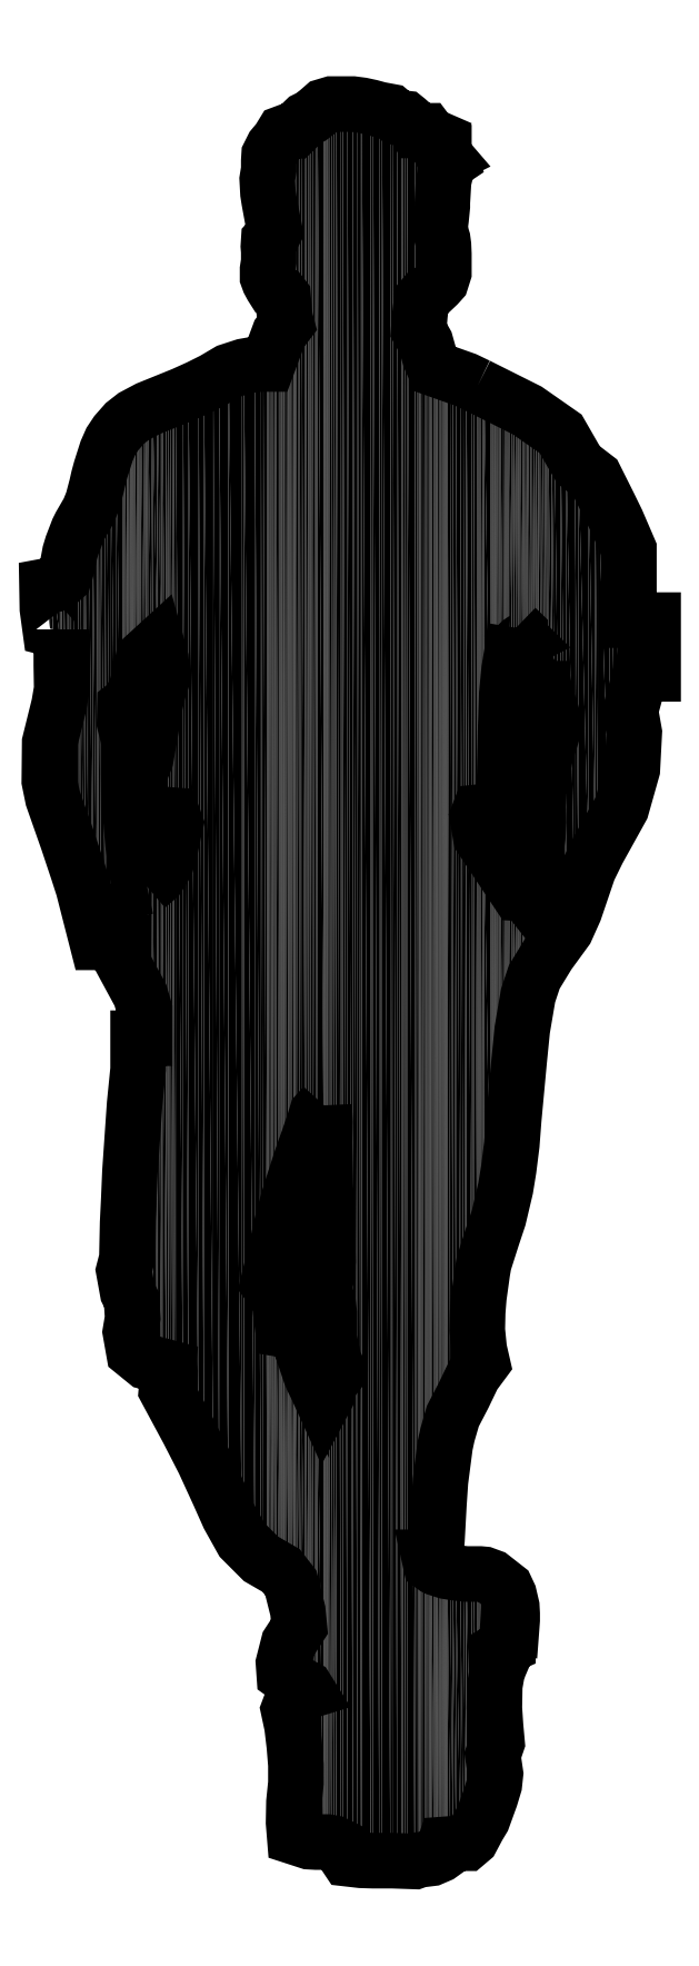
<metadata>
{"format":"dxf","ext":"dxf","renderer":"ezdxf+matplotlib","layout":"modelspace","background":"white","min_lineweight":24,"dpi":150}
</metadata>
<code>
0
SECTION
2
ENTITIES
0
POLYLINE
8
0
66
     1
10
0
20
0
30
0
70
     1
0
VERTEX
8
0
10
93.08
20
36.43
30
0
0
VERTEX
8
0
10
98.48
20
33.73
30
0
0
VERTEX
8
0
10
102.1
20
31.2
30
0
0
VERTEX
8
0
10
104
20
27.83
30
0
0
VERTEX
8
0
10
105.9
20
26.43
30
0
0
VERTEX
8
0
10
107.4
20
23.31
30
0
0
VERTEX
8
0
10
108.2
20
21.67
30
0
0
VERTEX
8
0
10
109.5
20
18.64
30
0
0
VERTEX
8
0
10
109.5
20
14.73
30
0
0
VERTEX
8
0
10
109.5
20
10.95
30
0
0
VERTEX
8
0
10
112.2
20
10.95
30
0
0
VERTEX
8
0
10
112.2
20
9.234
30
0
0
VERTEX
8
0
10
112.2
20
7.861
30
0
0
VERTEX
8
0
10
112.2
20
6.488
30
0
0
VERTEX
8
0
10
112.2
20
5.114
30
0
0
VERTEX
8
0
10
110.8
20
5.114
30
0
0
VERTEX
8
0
10
109.7
20
1.093
30
0
0
VERTEX
8
0
10
110.1
20
-1.268
30
0
0
VERTEX
8
0
10
109.9
20
-5.274
30
0
0
VERTEX
8
0
10
108.7
20
-9.447
30
0
0
VERTEX
8
0
10
106.2
20
-14.09
30
0
0
VERTEX
8
0
10
105.1
20
-16.15
30
0
0
VERTEX
8
0
10
103.6
20
-20.62
30
0
0
VERTEX
8
0
10
102.7
20
-22.69
30
0
0
VERTEX
8
0
10
100.8
20
-25.34
30
0
0
VERTEX
8
0
10
99.24
20
-27.83
30
0
0
VERTEX
8
0
10
98.56
20
-29.86
30
0
0
VERTEX
8
0
10
97.93
20
-33.57
30
0
0
VERTEX
8
0
10
97.59
20
-36.94
30
0
0
VERTEX
8
0
10
97.34
20
-39.72
30
0
0
VERTEX
8
0
10
97
20
-43.31
30
0
0
VERTEX
8
0
10
96.79
20
-46.05
30
0
0
VERTEX
8
0
10
96.45
20
-48.75
30
0
0
VERTEX
8
0
10
96.11
20
-50.81
30
0
0
VERTEX
8
0
10
95.36
20
-54.02
30
0
0
VERTEX
8
0
10
94.68
20
-56.04
30
0
0
VERTEX
8
0
10
93.75
20
-58.95
30
0
0
VERTEX
8
0
10
93.58
20
-59.92
30
0
0
VERTEX
8
0
10
93.2
20
-62.66
30
0
0
VERTEX
8
0
10
93.08
20
-64.26
30
0
0
VERTEX
8
0
10
93.04
20
-66.2
30
0
0
VERTEX
8
0
10
93.25
20
-68.31
30
0
0
VERTEX
8
0
10
93.58
20
-69.79
30
0
0
VERTEX
8
0
10
92.61
20
-71.09
30
0
0
VERTEX
8
0
10
91.52
20
-73.37
30
0
0
VERTEX
8
0
10
90.38
20
-75.56
30
0
0
VERTEX
8
0
10
89.79
20
-77.59
30
0
0
VERTEX
8
0
10
89.54
20
-78.77
30
0
0
VERTEX
8
0
10
89.37
20
-80.03
30
0
0
VERTEX
8
0
10
89.2
20
-81.34
30
0
0
VERTEX
8
0
10
89.03
20
-82.65
30
0
0
VERTEX
8
0
10
88.86
20
-85.14
30
0
0
VERTEX
8
0
10
88.69
20
-88.26
30
0
0
VERTEX
8
0
10
88.65
20
-89.02
30
0
0
VERTEX
8
0
10
88.57
20
-89.9
30
0
0
VERTEX
8
0
10
88.31
20
-90.83
30
0
0
VERTEX
8
0
10
88.02
20
-90.91
30
0
0
VERTEX
8
0
10
87.81
20
-90.91
30
0
0
VERTEX
8
0
10
87.98
20
-91.67
30
0
0
VERTEX
8
0
10
88.44
20
-92.01
30
0
0
VERTEX
8
0
10
88.61
20
-92.09
30
0
0
VERTEX
8
0
10
89.66
20
-92.43
30
0
0
VERTEX
8
0
10
90.72
20
-92.6
30
0
0
VERTEX
8
0
10
91.81
20
-92.73
30
0
0
VERTEX
8
0
10
92.66
20
-92.73
30
0
0
VERTEX
8
0
10
93.33
20
-92.73
30
0
0
VERTEX
8
0
10
93.8
20
-92.77
30
0
0
VERTEX
8
0
10
94.6
20
-93.06
30
0
0
VERTEX
8
0
10
95.36
20
-93.65
30
0
0
VERTEX
8
0
10
96.16
20
-94.29
30
0
0
VERTEX
8
0
10
96.49
20
-95
30
0
0
VERTEX
8
0
10
96.79
20
-96.27
30
0
0
VERTEX
8
0
10
96.83
20
-97.03
30
0
0
VERTEX
8
0
10
96.83
20
-97.74
30
0
0
VERTEX
8
0
10
96.79
20
-98.29
30
0
0
VERTEX
8
0
10
96.37
20
-98.21
30
0
0
VERTEX
8
0
10
96.32
20
-98.88
30
0
0
VERTEX
8
0
10
96.37
20
-99.22
30
0
0
VERTEX
8
0
10
96.37
20
-100.5
30
0
0
VERTEX
8
0
10
95.99
20
-100.7
30
0
0
VERTEX
8
0
10
95.36
20
-101
30
0
0
VERTEX
8
0
10
95.36
20
-101.5
30
0
0
VERTEX
8
0
10
95.57
20
-102.4
30
0
0
VERTEX
8
0
10
95.44
20
-102.7
30
0
0
VERTEX
8
0
10
95.19
20
-103.4
30
0
0
VERTEX
8
0
10
94.93
20
-104.9
30
0
0
VERTEX
8
0
10
94.89
20
-107.3
30
0
0
VERTEX
8
0
10
94.98
20
-108.6
30
0
0
VERTEX
8
0
10
95.02
20
-109.2
30
0
0
VERTEX
8
0
10
95.19
20
-111.1
30
0
0
VERTEX
8
0
10
94.72
20
-112.4
30
0
0
VERTEX
8
0
10
95.02
20
-114.4
30
0
0
VERTEX
8
0
10
94.89
20
-115.6
30
0
0
VERTEX
8
0
10
94.47
20
-117
30
0
0
VERTEX
8
0
10
93.63
20
-119.3
30
0
0
VERTEX
8
0
10
93.12
20
-120.2
30
0
0
VERTEX
8
0
10
92.4
20
-121.5
30
0
0
VERTEX
8
0
10
91.86
20
-122
30
0
0
VERTEX
8
0
10
91.18
20
-122
30
0
0
VERTEX
8
0
10
89.49
20
-122.1
30
0
0
VERTEX
8
0
10
89.45
20
-122.2
30
0
0
VERTEX
8
0
10
89.24
20
-123
30
0
0
VERTEX
8
0
10
88.95
20
-123.3
30
0
0
VERTEX
8
0
10
88.06
20
-123.6
30
0
0
VERTEX
8
0
10
86.71
20
-123.8
30
0
0
VERTEX
8
0
10
86.25
20
-124
30
0
0
VERTEX
8
0
10
84.94
20
-123.9
30
0
0
VERTEX
8
0
10
83.8
20
-123.9
30
0
0
VERTEX
8
0
10
82.66
20
-123.9
30
0
0
VERTEX
8
0
10
81.7
20
-123.9
30
0
0
VERTEX
8
0
10
80.39
20
-123.8
30
0
0
VERTEX
8
0
10
80.01
20
-123.8
30
0
0
VERTEX
8
0
10
78.91
20
-123.7
30
0
0
VERTEX
8
0
10
78.41
20
-122.9
30
0
0
VERTEX
8
0
10
78.2
20
-122.4
30
0
0
VERTEX
8
0
10
77.44
20
-122
30
0
0
VERTEX
8
0
10
76.76
20
-121.9
30
0
0
VERTEX
8
0
10
75.5
20
-121.9
30
0
0
VERTEX
8
0
10
74.74
20
-121.8
30
0
0
VERTEX
8
0
10
74.74
20
-121.8
30
0
0
VERTEX
8
0
10
73.18
20
-121.3
30
0
0
VERTEX
8
0
10
73.05
20
-119.8
30
0
0
VERTEX
8
0
10
73.09
20
-117.5
30
0
0
VERTEX
8
0
10
73.3
20
-115.5
30
0
0
VERTEX
8
0
10
73.3
20
-113.5
30
0
0
VERTEX
8
0
10
73.14
20
-111.4
30
0
0
VERTEX
8
0
10
72.88
20
-109.3
30
0
0
VERTEX
8
0
10
72.5
20
-107.5
30
0
0
VERTEX
8
0
10
73.09
20
-105.9
30
0
0
VERTEX
8
0
10
74.61
20
-105.5
30
0
0
VERTEX
8
0
10
74.4
20
-105.1
30
0
0
VERTEX
8
0
10
73.09
20
-104.4
30
0
0
VERTEX
8
0
10
72.04
20
-103.6
30
0
0
VERTEX
8
0
10
71.95
20
-102.4
30
0
0
VERTEX
8
0
10
72.5
20
-100.3
30
0
0
VERTEX
8
0
10
73.68
20
-98.46
30
0
0
VERTEX
8
0
10
73.51
20
-96.73
30
0
0
VERTEX
8
0
10
72.76
20
-93.7
30
0
0
VERTEX
8
0
10
71.7
20
-92.35
30
0
0
VERTEX
8
0
10
69.51
20
-91.08
30
0
0
VERTEX
8
0
10
67.44
20
-89.02
30
0
0
VERTEX
8
0
10
66.01
20
-86.44
30
0
0
VERTEX
8
0
10
64.95
20
-84.08
30
0
0
VERTEX
8
0
10
63.31
20
-80.5
30
0
0
VERTEX
8
0
10
61.62
20
-77.21
30
0
0
VERTEX
8
0
10
59.22
20
-72.74
30
0
0
VERTEX
8
0
10
59.43
20
-70.29
30
0
0
VERTEX
8
0
10
57.03
20
-69.66
30
0
0
VERTEX
8
0
10
55.68
20
-68.56
30
0
0
VERTEX
8
0
10
55.3
20
-66.41
30
0
0
VERTEX
8
0
10
55.55
20
-64.9
30
0
0
VERTEX
8
0
10
55.43
20
-62.91
30
0
0
VERTEX
8
0
10
55
20
-62.07
30
0
0
VERTEX
8
0
10
54.58
20
-59.75
30
0
0
VERTEX
8
0
10
54.92
20
-58.45
30
0
0
VERTEX
8
0
10
54.96
20
-56.51
30
0
0
VERTEX
8
0
10
55
20
-54.57
30
0
0
VERTEX
8
0
10
55.13
20
-51.99
30
0
0
VERTEX
8
0
10
55.26
20
-49
30
0
0
VERTEX
8
0
10
55.47
20
-45.92
30
0
0
VERTEX
8
0
10
55.68
20
-43.01
30
0
0
VERTEX
8
0
10
55.76
20
-41.66
30
0
0
VERTEX
8
0
10
56.14
20
-37.87
30
0
0
VERTEX
8
0
10
56.14
20
-34.49
30
0
0
VERTEX
8
0
10
56.85
20
-34.49
30
0
0
VERTEX
8
0
10
56.85
20
-32.66
30
0
0
VERTEX
8
0
10
56.85
20
-31.37
30
0
0
VERTEX
8
0
10
56.4
20
-29.81
30
0
0
VERTEX
8
0
10
54.46
20
-26.23
30
0
0
VERTEX
8
0
10
54.46
20
-24.07
30
0
0
VERTEX
8
0
10
51.7
20
-24.07
30
0
0
VERTEX
8
0
10
50.18
20
-18.15
30
0
0
VERTEX
8
0
10
49.61
20
-16.36
30
0
0
VERTEX
8
0
10
48.51
20
-13.07
30
0
0
VERTEX
8
0
10
46.87
20
-8.394
30
0
0
VERTEX
8
0
10
46.49
20
-6.538
30
0
0
VERTEX
8
0
10
46.53
20
-2.365
30
0
0
VERTEX
8
0
10
47.54
20
1.726
30
0
0
VERTEX
8
0
10
47.84
20
3.455
30
0
0
VERTEX
8
0
10
47.79
20
6.027
30
0
0
VERTEX
8
0
10
47.79
20
8.548
30
0
0
VERTEX
8
0
10
47.79
20
9.921
30
0
0
VERTEX
8
0
10
47.79
20
9.716
30
0
0
VERTEX
8
0
10
46.57
20
10.03
30
0
0
VERTEX
8
0
10
46.36
20
11.55
30
0
0
VERTEX
8
0
10
46.28
20
12.18
30
0
0
VERTEX
8
0
10
46.23
20
14.67
30
0
0
VERTEX
8
0
10
46.91
20
14.8
30
0
0
VERTEX
8
0
10
47.71
20
15.26
30
0
0
VERTEX
8
0
10
48.09
20
15.6
30
0
0
VERTEX
8
0
10
48.47
20
16.91
30
0
0
VERTEX
8
0
10
48.72
20
18.26
30
0
0
VERTEX
8
0
10
48.97
20
19.1
30
0
0
VERTEX
8
0
10
49.61
20
20.74
30
0
0
VERTEX
8
0
10
49.86
20
21.25
30
0
0
VERTEX
8
0
10
50.37
20
22.13
30
0
0
VERTEX
8
0
10
50.79
20
22.85
30
0
0
VERTEX
8
0
10
51.21
20
23.91
30
0
0
VERTEX
8
0
10
51.63
20
25.51
30
0
0
VERTEX
8
0
10
51.84
20
26.43
30
0
0
VERTEX
8
0
10
52.09
20
27.36
30
0
0
VERTEX
8
0
10
52.56
20
28.84
30
0
0
VERTEX
8
0
10
52.73
20
29.34
30
0
0
VERTEX
8
0
10
53.19
20
30.4
30
0
0
VERTEX
8
0
10
53.78
20
31.28
30
0
0
VERTEX
8
0
10
54.71
20
32.34
30
0
0
VERTEX
8
0
10
55.68
20
33.1
30
0
0
VERTEX
8
0
10
57.23
20
33.92
30
0
0
VERTEX
8
0
10
58.21
20
34.32
30
0
0
VERTEX
8
0
10
59.47
20
34.83
30
0
0
VERTEX
8
0
10
61.03
20
35.46
30
0
0
VERTEX
8
0
10
62.72
20
36.22
30
0
0
VERTEX
8
0
10
64.32
20
37.02
30
0
0
VERTEX
8
0
10
65.97
20
37.99
30
0
0
VERTEX
8
0
10
67.65
20
38.54
30
0
0
VERTEX
8
0
10
68.83
20
38.75
30
0
0
VERTEX
8
0
10
69.76
20
38.79
30
0
0
VERTEX
8
0
10
70.27
20
38.79
30
0
0
VERTEX
8
0
10
70.27
20
38.79
30
0
0
VERTEX
8
0
10
71.49
20
42.08
30
0
0
VERTEX
8
0
10
72.29
20
43.13
30
0
0
VERTEX
8
0
10
72.17
20
43.6
30
0
0
VERTEX
8
0
10
72.04
20
44.44
30
0
0
VERTEX
8
0
10
72
20
45.07
30
0
0
VERTEX
8
0
10
71.91
20
46.09
30
0
0
VERTEX
8
0
10
71.62
20
46.46
30
0
0
VERTEX
8
0
10
70.99
20
46.76
30
0
0
VERTEX
8
0
10
70.69
20
47.22
30
0
0
VERTEX
8
0
10
70.39
20
47.77
30
0
0
VERTEX
8
0
10
70.23
20
48.23
30
0
0
VERTEX
8
0
10
70.23
20
49.08
30
0
0
VERTEX
8
0
10
70.35
20
49.92
30
0
0
VERTEX
8
0
10
70.35
20
51.02
30
0
0
VERTEX
8
0
10
70.31
20
51.57
30
0
0
VERTEX
8
0
10
70.35
20
52.24
30
0
0
VERTEX
8
0
10
70.73
20
52.66
30
0
0
VERTEX
8
0
10
71.03
20
53.21
30
0
0
VERTEX
8
0
10
70.86
20
54.01
30
0
0
VERTEX
8
0
10
70.39
20
56.54
30
0
0
VERTEX
8
0
10
70.27
20
57.34
30
0
0
VERTEX
8
0
10
70.18
20
58.86
30
0
0
VERTEX
8
0
10
70.35
20
59.91
30
0
0
VERTEX
8
0
10
70.35
20
60.84
30
0
0
VERTEX
8
0
10
70.39
20
61.52
30
0
0
VERTEX
8
0
10
70.82
20
62.36
30
0
0
VERTEX
8
0
10
71.45
20
63.12
30
0
0
VERTEX
8
0
10
71.91
20
63.88
30
0
0
VERTEX
8
0
10
72.59
20
64.13
30
0
0
VERTEX
8
0
10
73.1
20
64.13
30
0
0
VERTEX
8
0
10
74.36
20
65.35
30
0
0
VERTEX
8
0
10
74.95
20
65.65
30
0
0
VERTEX
8
0
10
75.66
20
66.2
30
0
0
VERTEX
8
0
10
76.34
20
66.79
30
0
0
VERTEX
8
0
10
77.18
20
67.04
30
0
0
VERTEX
8
0
10
77.69
20
67.04
30
0
0
VERTEX
8
0
10
79.5
20
67.04
30
0
0
VERTEX
8
0
10
80.47
20
66.91
30
0
0
VERTEX
8
0
10
81.44
20
66.7
30
0
0
VERTEX
8
0
10
82.37
20
66.45
30
0
0
VERTEX
8
0
10
83.57
20
66.23
30
0
0
VERTEX
8
0
10
84.31
20
65.61
30
0
0
VERTEX
8
0
10
84.81
20
65.52
30
0
0
VERTEX
8
0
10
85.19
20
65.48
30
0
0
VERTEX
8
0
10
85.4
20
65.31
30
0
0
VERTEX
8
0
10
86.21
20
64.6
30
0
0
VERTEX
8
0
10
86.46
20
64.17
30
0
0
VERTEX
8
0
10
86.75
20
64.17
30
0
0
VERTEX
8
0
10
87.16
20
64.13
30
0
0
VERTEX
8
0
10
87.38
20
64.13
30
0
0
VERTEX
8
0
10
87.51
20
64.13
30
0
0
VERTEX
8
0
10
87.51
20
64.13
30
0
0
VERTEX
8
0
10
87.63
20
63.96
30
0
0
VERTEX
8
0
10
87.76
20
63.79
30
0
0
VERTEX
8
0
10
88.01
20
63.58
30
0
0
VERTEX
8
0
10
88.31
20
63.46
30
0
0
VERTEX
8
0
10
88.31
20
63.46
30
0
0
VERTEX
8
0
10
88.56
20
63.25
30
0
0
VERTEX
8
0
10
88.73
20
63.08
30
0
0
VERTEX
8
0
10
88.85
20
62.78
30
0
0
VERTEX
8
0
10
89.02
20
62.57
30
0
0
VERTEX
8
0
10
89.11
20
62.32
30
0
0
VERTEX
8
0
10
89.11
20
62.32
30
0
0
VERTEX
8
0
10
89.11
20
61.98
30
0
0
VERTEX
8
0
10
89.28
20
61.77
30
0
0
VERTEX
8
0
10
89.4
20
61.77
30
0
0
VERTEX
8
0
10
89.4
20
61.52
30
0
0
VERTEX
8
0
10
89.66
20
61.22
30
0
0
VERTEX
8
0
10
89.49
20
61.14
30
0
0
VERTEX
8
0
10
89.57
20
60.88
30
0
0
VERTEX
8
0
10
89.74
20
60.59
30
0
0
VERTEX
8
0
10
89.61
20
60.51
30
0
0
VERTEX
8
0
10
89.61
20
60.25
30
0
0
VERTEX
8
0
10
89.7
20
60.04
30
0
0
VERTEX
8
0
10
89.37
20
58.67
30
0
0
VERTEX
8
0
10
89.23
20
56.33
30
0
0
VERTEX
8
0
10
89.23
20
56.33
30
0
0
VERTEX
8
0
10
89.23
20
55.92
30
0
0
VERTEX
8
0
10
89.1
20
54.54
30
0
0
VERTEX
8
0
10
88.96
20
53.44
30
0
0
VERTEX
8
0
10
88.96
20
53.44
30
0
0
VERTEX
8
0
10
89.11
20
52.87
30
0
0
VERTEX
8
0
10
89.28
20
52.32
30
0
0
VERTEX
8
0
10
89.36
20
51.69
30
0
0
VERTEX
8
0
10
89.4
20
50.72
30
0
0
VERTEX
8
0
10
89.4
20
49.5
30
0
0
VERTEX
8
0
10
89.4
20
48.74
30
0
0
VERTEX
8
0
10
89.11
20
47.81
30
0
0
VERTEX
8
0
10
88.73
20
47.39
30
0
0
VERTEX
8
0
10
87.93
20
46.63
30
0
0
VERTEX
8
0
10
87.51
20
46.46
30
0
0
VERTEX
8
0
10
87.04
20
45.92
30
0
0
VERTEX
8
0
10
86.87
20
44.82
30
0
0
VERTEX
8
0
10
86.79
20
44.06
30
0
0
VERTEX
8
0
10
86.66
20
42.46
30
0
0
VERTEX
8
0
10
87.42
20
41.11
30
0
0
VERTEX
8
0
10
87.88
20
39.46
30
0
0
VERTEX
8
0
10
88.43
20
38.24
30
0
0
VERTEX
8
0
10
90.08
20
37.65
30
0
0
VERTEX
8
0
10
91.76
20
37.06
30
0
0
SEQEND
8
0
0
POLYLINE
8
0
66
     1
10
0
20
0
30
0
70
     1
0
VERTEX
8
0
10
97.25
20
10.12
30
0
0
VERTEX
8
0
10
97.69
20
9.697
30
0
0
VERTEX
8
0
10
97.69
20
9.13
30
0
0
VERTEX
8
0
10
98.05
20
8.768
30
0
0
VERTEX
8
0
10
97.97
20
8.725
30
0
0
VERTEX
8
0
10
97.72
20
8.557
30
0
0
VERTEX
8
0
10
97.46
20
8.303
30
0
0
VERTEX
8
0
10
97.42
20
8.219
30
0
0
VERTEX
8
0
10
97.34
20
8.093
30
0
0
VERTEX
8
0
10
97.34
20
7.756
30
0
0
VERTEX
8
0
10
97.59
20
7.419
30
0
0
VERTEX
8
0
10
97.93
20
6.744
30
0
0
VERTEX
8
0
10
98.14
20
6.196
30
0
0
VERTEX
8
0
10
98.26
20
5.69
30
0
0
VERTEX
8
0
10
98.39
20
5.141
30
0
0
VERTEX
8
0
10
98.81
20
4.298
30
0
0
VERTEX
8
0
10
98.98
20
4.045
30
0
0
VERTEX
8
0
10
99.45
20
4.045
30
0
0
VERTEX
8
0
10
99.7
20
3.624
30
0
0
VERTEX
8
0
10
100.1
20
3.496
30
0
0
VERTEX
8
0
10
100.3
20
3.496
30
0
0
VERTEX
8
0
10
100.5
20
2.612
30
0
0
VERTEX
8
0
10
100.8
20
1.936
30
0
0
VERTEX
8
0
10
101.1
20
0.7979
30
0
0
VERTEX
8
0
10
101.4
20
-0.5097
30
0
0
VERTEX
8
0
10
101.1
20
-1.69
30
0
0
VERTEX
8
0
10
100.7
20
-2.997
30
0
0
VERTEX
8
0
10
100.5
20
-3.545
30
0
0
VERTEX
8
0
10
100.4
20
-4.136
30
0
0
VERTEX
8
0
10
99.95
20
-6.158
30
0
0
VERTEX
8
0
10
99.74
20
-7.677
30
0
0
VERTEX
8
0
10
99.66
20
-9.28
30
0
0
VERTEX
8
0
10
99.7
20
-10.97
30
0
0
VERTEX
8
0
10
99.61
20
-12.61
30
0
0
VERTEX
8
0
10
99.4
20
-14.13
30
0
0
VERTEX
8
0
10
99.15
20
-15.52
30
0
0
VERTEX
8
0
10
98.77
20
-17.21
30
0
0
VERTEX
8
0
10
98.44
20
-18.99
30
0
0
VERTEX
8
0
10
98.26
20
-18.77
30
0
0
VERTEX
8
0
10
97.46
20
-18.73
30
0
0
VERTEX
8
0
10
97.46
20
-18.73
30
0
0
VERTEX
8
0
10
97.46
20
-18.73
30
0
0
VERTEX
8
0
10
93.42
20
-12.65
30
0
0
VERTEX
8
0
10
93.04
20
-10.46
30
0
0
VERTEX
8
0
10
93.25
20
-9.912
30
0
0
VERTEX
8
0
10
94.81
20
-9.743
30
0
0
VERTEX
8
0
10
95.1
20
-9.532
30
0
0
VERTEX
8
0
10
95.86
20
-8.226
30
0
0
VERTEX
8
0
10
95.99
20
-6.454
30
0
0
VERTEX
8
0
10
96.07
20
-2.869
30
0
0
VERTEX
8
0
10
96.11
20
-0.8034
30
0
0
VERTEX
8
0
10
96.16
20
0.2072
30
0
0
VERTEX
8
0
10
96.24
20
2.907
30
0
0
VERTEX
8
0
10
96.49
20
5.564
30
0
0
VERTEX
8
0
10
97.04
20
8.81
30
0
0
SEQEND
8
0
0
POLYLINE
8
0
66
     1
10
0
20
0
30
0
70
     1
0
VERTEX
8
0
10
57.11
20
-18.01
30
0
0
VERTEX
8
0
10
58.25
20
-17.04
30
0
0
VERTEX
8
0
10
59.18
20
-15.56
30
0
0
VERTEX
8
0
10
59.64
20
-13.92
30
0
0
VERTEX
8
0
10
60.02
20
-12.06
30
0
0
VERTEX
8
0
10
60.23
20
-11.18
30
0
0
VERTEX
8
0
10
59.9
20
-10.25
30
0
0
VERTEX
8
0
10
58.72
20
-10.16
30
0
0
VERTEX
8
0
10
56.99
20
-9.701
30
0
0
VERTEX
8
0
10
56.18
20
-7.045
30
0
0
VERTEX
8
0
10
56.48
20
-5.359
30
0
0
VERTEX
8
0
10
56.99
20
-4.092
30
0
0
VERTEX
8
0
10
57.58
20
-0.7205
30
0
0
VERTEX
8
0
10
57.74
20
0.7133
30
0
0
VERTEX
8
0
10
58.29
20
3.075
30
0
0
VERTEX
8
0
10
58.8
20
4.635
30
0
0
VERTEX
8
0
10
58.63
20
6.702
30
0
0
VERTEX
8
0
10
58.21
20
8.219
30
0
0
VERTEX
8
0
10
56.73
20
6.87
30
0
0
VERTEX
8
0
10
56.27
20
4.719
30
0
0
VERTEX
8
0
10
56.02
20
3.75
30
0
0
VERTEX
8
0
10
55.3
20
2.062
30
0
0
VERTEX
8
0
10
54.71
20
1.599
30
0
0
VERTEX
8
0
10
54.67
20
-0.2143
30
0
0
VERTEX
8
0
10
55.05
20
-1.731
30
0
0
VERTEX
8
0
10
55.34
20
-3.503
30
0
0
VERTEX
8
0
10
55.34
20
-6.117
30
0
0
VERTEX
8
0
10
55.3
20
-7.803
30
0
0
VERTEX
8
0
10
55.3
20
-9.66
30
0
0
VERTEX
8
0
10
55.43
20
-11.56
30
0
0
VERTEX
8
0
10
55.59
20
-13.37
30
0
0
VERTEX
8
0
10
55.8
20
-14.97
30
0
0
VERTEX
8
0
10
56.02
20
-16.36
30
0
0
VERTEX
8
0
10
56.1
20
-16.95
30
0
0
VERTEX
8
0
10
56.35
20
-18.18
30
0
0
SEQEND
8
0
0
POLYLINE
8
0
66
     1
10
0
20
0
30
0
70
     1
0
VERTEX
8
0
10
76.38
20
-41.79
30
0
0
VERTEX
8
0
10
76.47
20
-43.6
30
0
0
VERTEX
8
0
10
76.42
20
-45.84
30
0
0
VERTEX
8
0
10
76.51
20
-50.35
30
0
0
VERTEX
8
0
10
76.68
20
-54.35
30
0
0
VERTEX
8
0
10
76.72
20
-55.58
30
0
0
VERTEX
8
0
10
76.8
20
-58.74
30
0
0
VERTEX
8
0
10
76.59
20
-60.68
30
0
0
VERTEX
8
0
10
76.47
20
-61.23
30
0
0
VERTEX
8
0
10
76.51
20
-62.24
30
0
0
VERTEX
8
0
10
76.8
20
-63.21
30
0
0
VERTEX
8
0
10
76.93
20
-64.35
30
0
0
VERTEX
8
0
10
76.93
20
-66.2
30
0
0
VERTEX
8
0
10
76.93
20
-67.09
30
0
0
VERTEX
8
0
10
77.44
20
-69.58
30
0
0
VERTEX
8
0
10
77.69
20
-70.08
30
0
0
VERTEX
8
0
10
77.73
20
-71.05
30
0
0
VERTEX
8
0
10
77.14
20
-71.81
30
0
0
VERTEX
8
0
10
76.68
20
-72.7
30
0
0
VERTEX
8
0
10
76.59
20
-73.5
30
0
0
VERTEX
8
0
10
76.3
20
-74.05
30
0
0
VERTEX
8
0
10
75.66
20
-72.65
30
0
0
VERTEX
8
0
10
75.12
20
-71.52
30
0
0
VERTEX
8
0
10
74.86
20
-70.93
30
0
0
VERTEX
8
0
10
73.89
20
-68.02
30
0
0
VERTEX
8
0
10
73.89
20
-68.02
30
0
0
VERTEX
8
0
10
73.22
20
-66.75
30
0
0
VERTEX
8
0
10
72.67
20
-66.29
30
0
0
VERTEX
8
0
10
71.91
20
-66.16
30
0
0
VERTEX
8
0
10
71.74
20
-64.98
30
0
0
VERTEX
8
0
10
71.58
20
-63.46
30
0
0
VERTEX
8
0
10
71.15
20
-62.37
30
0
0
VERTEX
8
0
10
70.52
20
-61.48
30
0
0
VERTEX
8
0
10
70.27
20
-61.14
30
0
0
VERTEX
8
0
10
70.82
20
-58.87
30
0
0
VERTEX
8
0
10
71.15
20
-57.47
30
0
0
VERTEX
8
0
10
71.79
20
-54.65
30
0
0
VERTEX
8
0
10
72.46
20
-52.12
30
0
0
VERTEX
8
0
10
73.22
20
-49.72
30
0
0
VERTEX
8
0
10
73.89
20
-47.65
30
0
0
VERTEX
8
0
10
74.27
20
-46.55
30
0
0
VERTEX
8
0
10
74.65
20
-45.5
30
0
0
VERTEX
8
0
10
75.33
20
-43.52
30
0
0
VERTEX
8
0
10
75.58
20
-42.68
30
0
0
SEQEND
8
0
0
INSERT
8
0
2
*U0
10
0
20
0
30
0
0
ENDSEC
0
EOF

</code>
